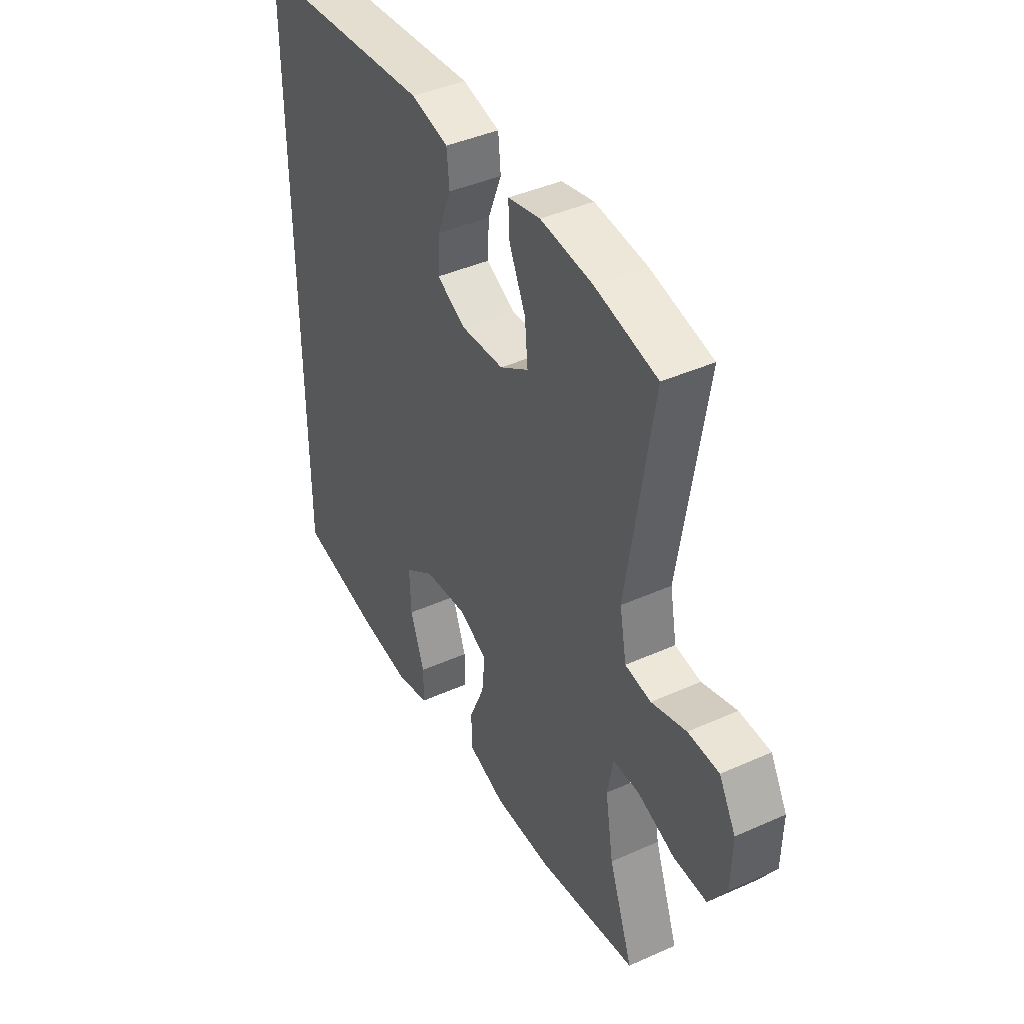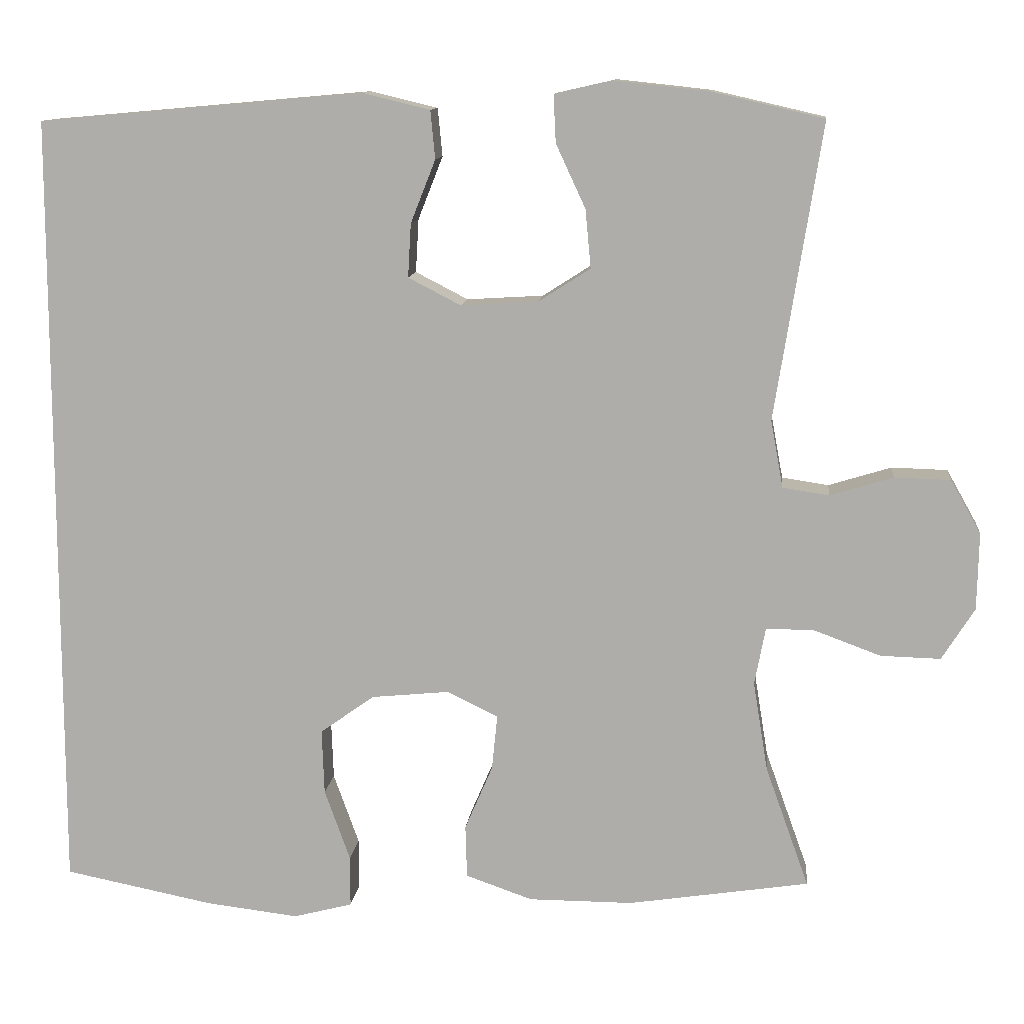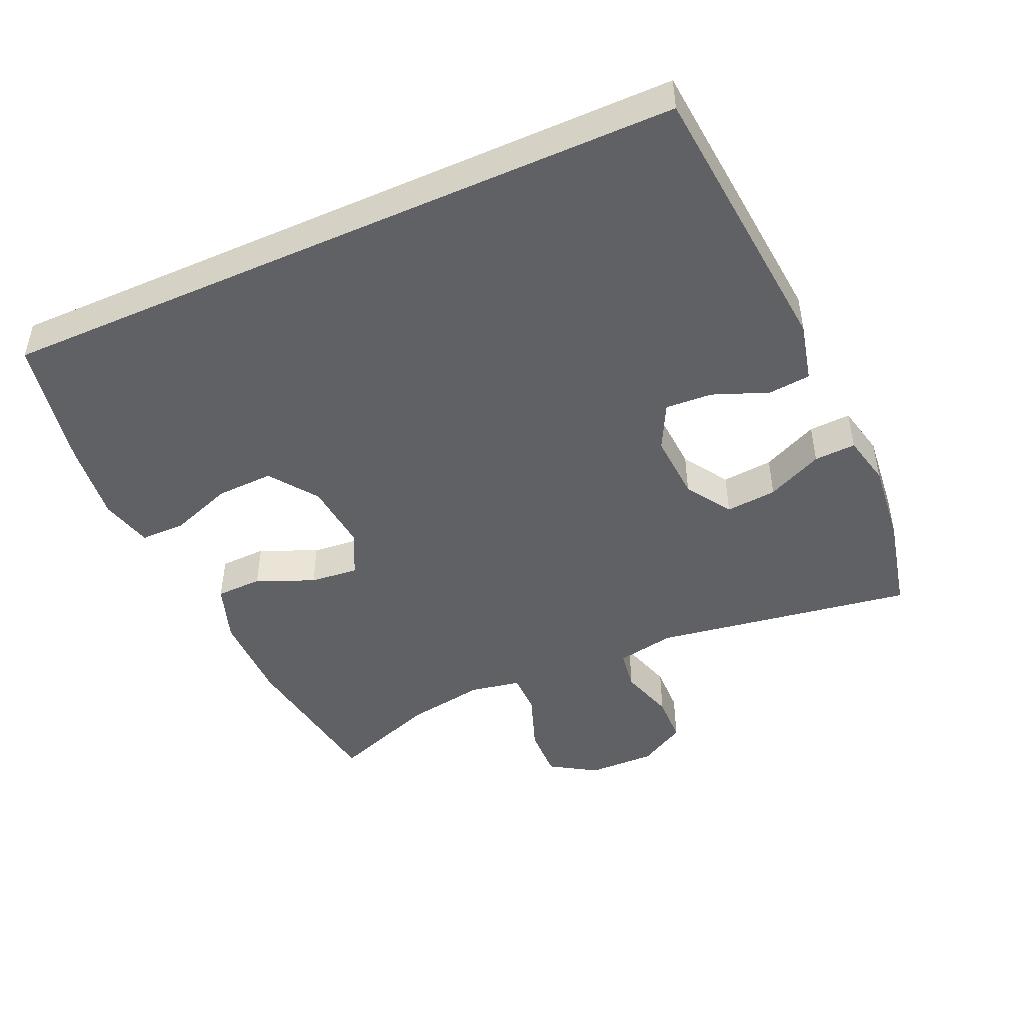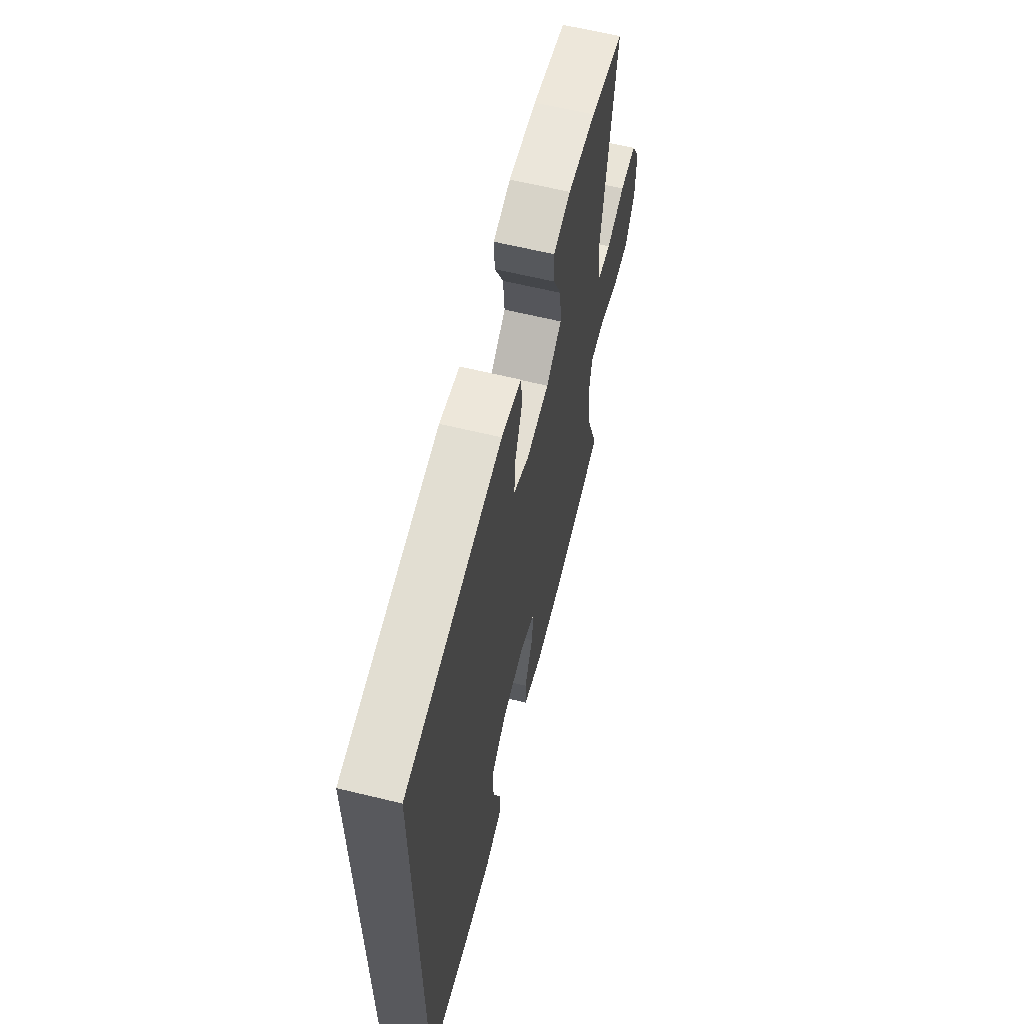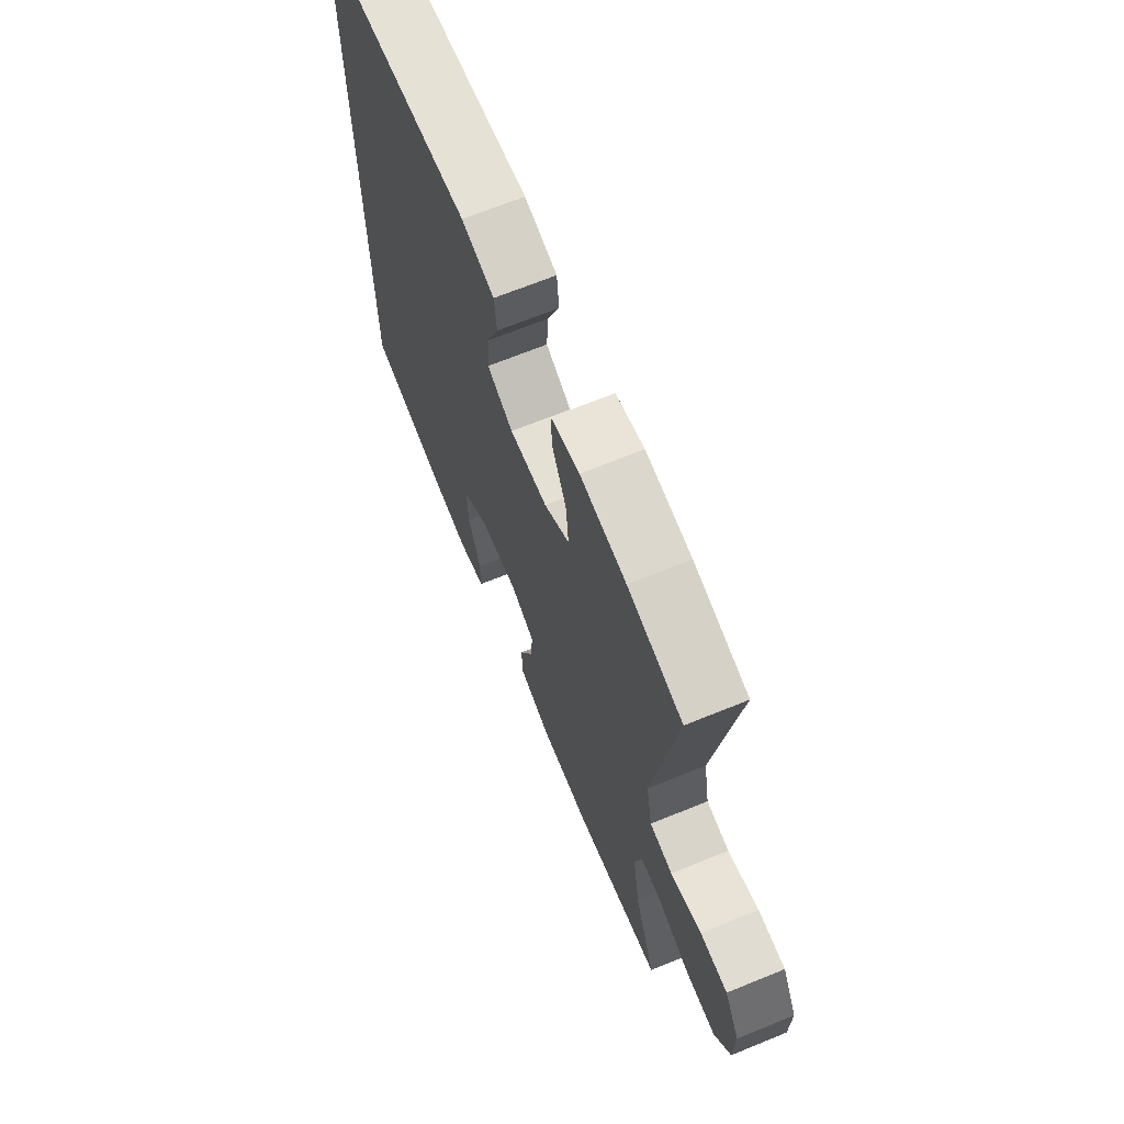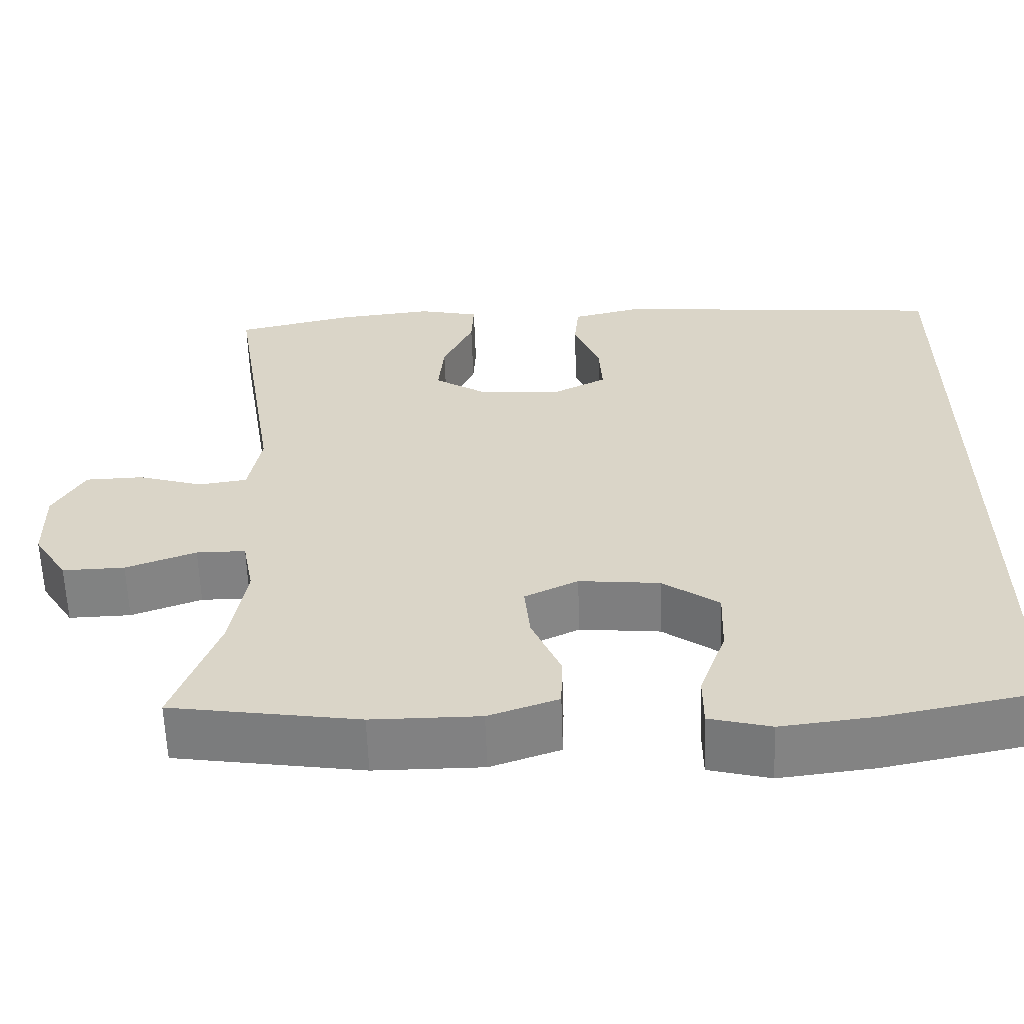
<metadata>
{"format":"obj","ext":"obj","renderer":"f3d","projection":"perspective","resolution":1024,"background":"white","views":[{"elev":41.9,"azim":61.7,"up":"+Z"},{"elev":11.5,"azim":6.0,"up":"+Z"},{"elev":-47.1,"azim":-65.9,"up":"+Y"},{"elev":62.7,"azim":-76.1,"up":"+Z"},{"elev":67.8,"azim":67.8,"up":"+Z"},{"elev":-60.4,"azim":-178.0,"up":"+Z"}]}
</metadata>
<code>
v -0.5 0.07 -0.521
v -0.5 0.07 0.493
v -0.083 0.07 0.53
v 0.004 0.07 0.509
v 0.01 0.07 0.447
v -0.022 0.07 0.366
v -0.026 0.07 0.297
v 0.042 0.07 0.262
v 0.141 0.07 0.268
v 0.208 0.07 0.311
v 0.201 0.07 0.386
v 0.163 0.07 0.468
v 0.16 0.07 0.529
v 0.235 0.07 0.546
v 0.356 0.07 0.533
v 0.5 0.07 0.5
v 0.44 0.07 0.119
v 0.456 0.07 0.033
v 0.516 0.07 0.024
v 0.597 0.07 0.049
v 0.669 0.07 0.047
v 0.708 0.07 -0.022
v 0.706 0.07 -0.121
v 0.664 0.07 -0.188
v 0.587 0.07 -0.186
v 0.5 0.07 -0.154
v 0.439 0.07 -0.154
v 0.425 0.07 -0.228
v 0.444 0.07 -0.344
v 0.5 0.07 -0.5
v 0.267 0.07 -0.536
v 0.133 0.07 -0.536
v 0.047 0.07 -0.506
v 0.045 0.07 -0.438
v 0.081 0.07 -0.354
v 0.088 0.07 -0.283
v 0.022 0.07 -0.251
v -0.078 0.07 -0.261
v -0.148 0.07 -0.311
v -0.145 0.07 -0.395
v -0.112 0.07 -0.487
v -0.112 0.07 -0.553
v -0.188 0.07 -0.573
v -0.307 0.07 -0.559
v -0.5 0 -0.521
v -0.5 0 0.493
v -0.083 0 0.53
v 0.004 0 0.509
v 0.01 0 0.447
v -0.022 0 0.366
v -0.026 0 0.297
v 0.042 0 0.262
v 0.141 0 0.268
v 0.208 0 0.311
v 0.201 0 0.386
v 0.163 0 0.468
v 0.16 0 0.529
v 0.235 0 0.546
v 0.356 0 0.533
v 0.5 0 0.5
v 0.44 0 0.119
v 0.456 0 0.033
v 0.516 0 0.024
v 0.597 0 0.049
v 0.669 0 0.047
v 0.708 0 -0.022
v 0.706 0 -0.121
v 0.664 0 -0.188
v 0.587 0 -0.186
v 0.5 0 -0.154
v 0.439 0 -0.154
v 0.425 0 -0.228
v 0.444 0 -0.344
v 0.5 0 -0.5
v 0.267 0 -0.536
v 0.133 0 -0.536
v 0.047 0 -0.506
v 0.045 0 -0.438
v 0.081 0 -0.354
v 0.088 0 -0.283
v 0.022 0 -0.251
v -0.078 0 -0.261
v -0.148 0 -0.311
v -0.145 0 -0.395
v -0.112 0 -0.487
v -0.112 0 -0.553
v -0.188 0 -0.573
v -0.307 0 -0.559
f 44 1 2
f 43 44 2
f 42 43 2
f 41 42 2
f 40 41 2
f 39 40 2
f 38 39 2 3
f 37 38 3
f 36 37 3
f 33 34 35
f 32 33 35
f 31 32 35
f 30 31 35
f 29 30 35
f 28 29 35 36
f 27 28 36
f 24 25 26
f 23 24 26
f 22 23 26
f 21 22 26
f 20 21 26
f 19 20 26
f 18 19 26 27
f 17 18 27 36
f 15 16 17
f 14 15 17
f 13 14 17
f 12 13 17
f 11 12 17
f 10 11 17
f 9 10 17 36
f 3 4 5 6
f 3 6 7
f 36 3 7
f 8 9 36
f 7 8 36
f 46 45 88
f 46 88 87
f 46 87 86
f 46 86 85
f 46 85 84
f 46 84 83
f 47 46 83 82
f 47 82 81
f 47 81 80
f 79 78 77
f 79 77 76
f 79 76 75
f 79 75 74
f 79 74 73
f 80 79 73 72
f 80 72 71
f 70 69 68
f 70 68 67
f 70 67 66
f 70 66 65
f 70 65 64
f 70 64 63
f 71 70 63 62
f 80 71 62 61
f 61 60 59
f 61 59 58
f 61 58 57
f 61 57 56
f 61 56 55
f 61 55 54
f 80 61 54 53
f 50 49 48 47
f 51 50 47
f 51 47 80
f 80 53 52
f 80 52 51
f 1 45 46 2
f 2 46 47 3
f 3 47 48 4
f 4 48 49 5
f 5 49 50 6
f 6 50 51 7
f 7 51 52 8
f 8 52 53 9
f 9 53 54 10
f 10 54 55 11
f 11 55 56 12
f 12 56 57 13
f 13 57 58 14
f 14 58 59 15
f 15 59 60 16
f 16 60 61 17
f 17 61 62 18
f 18 62 63 19
f 19 63 64 20
f 20 64 65 21
f 21 65 66 22
f 22 66 67 23
f 23 67 68 24
f 24 68 69 25
f 25 69 70 26
f 26 70 71 27
f 27 71 72 28
f 28 72 73 29
f 29 73 74 30
f 30 74 75 31
f 31 75 76 32
f 32 76 77 33
f 33 77 78 34
f 34 78 79 35
f 35 79 80 36
f 36 80 81 37
f 37 81 82 38
f 38 82 83 39
f 39 83 84 40
f 40 84 85 41
f 41 85 86 42
f 42 86 87 43
f 43 87 88 44
f 44 88 45 1

</code>
